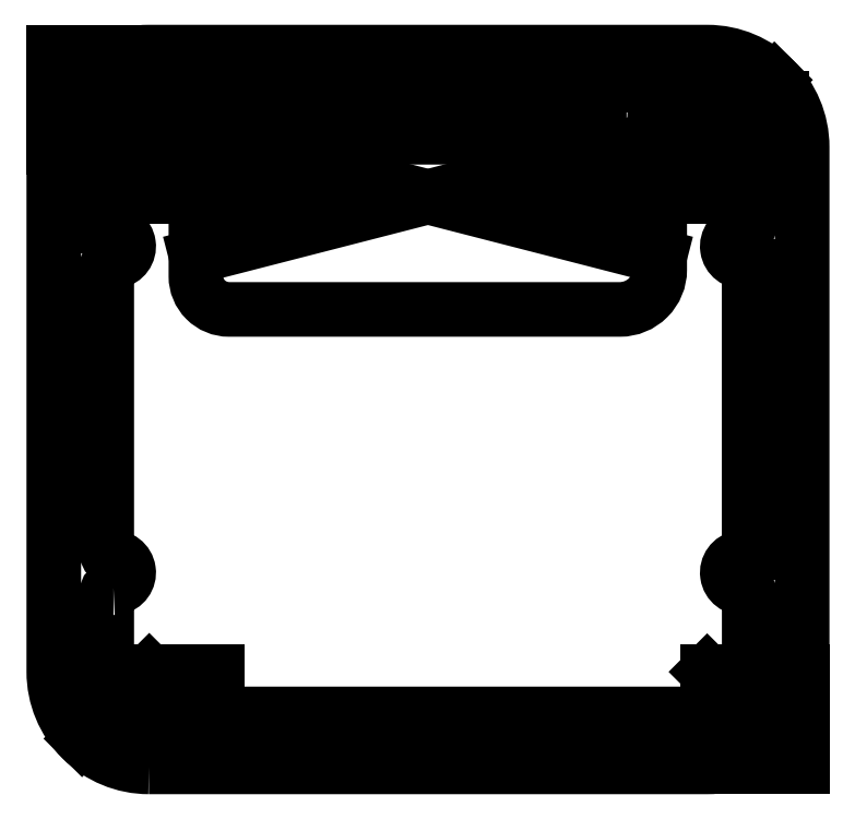
<metadata>
{"format":"dxf","ext":"dxf","renderer":"ezdxf+matplotlib","layout":"modelspace","background":"white","min_lineweight":24,"dpi":150}
</metadata>
<code>
0
SECTION
2
ENTITIES
0
LWPOLYLINE
8
0
90
63
70
1
43
0
10
-0.1965
20
16.26
10
0.00274
20
16.27
10
0.2005
20
16.3
42
0.9686
10
-0.4505
20
20.83
10
-0.5169
20
20.84
42
-0.364
10
-1.21
20
21.53
10
-1.212
20
21.6
10
-1.212
20
64.78
42
-0.3889
10
-0.5169
20
65.54
10
-0.4505
20
65.54
10
-0.1965
20
65.54
10
0.00274
20
65.55
10
0.2005
20
65.57
42
0.9686
10
-0.4505
20
70.11
10
-0.5169
20
70.11
42
-0.364
10
-1.21
20
70.81
10
-1.212
20
70.87
10
-1.213
20
82.81
42
-0.3889
10
4.584
20
89.14
10
5.137
20
89.16
10
68.64
20
89.16
42
0.3889
10
69.9
20
90.32
10
69.91
20
90.43
10
69.91
20
90.95
42
-0.3889
10
71.07
20
92.22
10
71.18
20
92.22
10
81.59
20
92.22
42
-0.3889
10
82.86
20
91.06
10
82.86
20
90.95
10
82.86
20
90.43
42
0.3889
10
84.02
20
89.16
10
84.13
20
89.16
10
89.47
20
89.16
42
-0.3889
10
95.79
20
83.36
10
95.82
20
82.81
10
95.82
20
70.87
42
-0.3889
10
95.12
20
70.11
10
95.05
20
70.11
10
94.8
20
70.11
10
94.6
20
70.1
10
94.4
20
70.08
42
0.9686
10
95.05
20
65.54
10
95.12
20
65.54
42
-0.364
10
95.81
20
64.84
10
95.82
20
64.78
10
95.82
20
21.6
42
-0.3889
10
95.12
20
20.84
10
95.05
20
20.83
10
94.8
20
20.83
10
94.6
20
20.83
10
94.4
20
20.8
42
0.9686
10
95.05
20
16.26
10
95.12
20
16.26
42
-0.364
10
95.81
20
15.57
10
95.82
20
15.5
10
95.82
20
3.562
42
-0.3889
10
90.02
20
-2.764
10
89.47
20
-2.788
10
5.264
20
-2.788
42
-0.4142
10
-1.212
20
3.562
10
-1.213
20
15.5
42
-0.3889
10
-0.5169
20
16.26
10
-0.4505
20
16.26
0
LINE
8
0
10
5.201
20
3.625
30
0
11
-2.118
21
-3.693
31
0
0
LWPOLYLINE
8
0
90
8
70
1
43
0
10
5.137
20
-10.79
42
-0.4142
10
-9.213
20
3.562
10
-9.213
20
82.81
42
-0.4142
10
5.137
20
97.16
10
89.47
20
97.16
42
-0.4142
10
103.8
20
82.81
10
103.8
20
3.562
42
-0.4142
10
89.47
20
-10.79
0
LINE
8
0
10
12.3
20
66.3
30
0
11
82.3
21
84.3
31
0
0
LINE
8
0
10
82.3
20
66.3
30
0
11
12.3
21
84.3
31
0
0
CIRCLE
8
0
10
-2.181
20
90.13
30
0
40
2
210
0
220
0
230
1
0
LINE
8
0
10
-9.213
20
97.16
30
0
11
5.137
21
97.16
31
0
0
LINE
8
0
10
5.137
20
82.81
30
0
11
15.49
21
82.81
31
0
0
LINE
8
0
10
-1.213
20
75.3
30
0
11
31.09
21
75.3
31
0
0
LINE
8
0
10
-9.213
20
82.81
30
0
11
-9.213
21
97.16
31
0
0
LINE
8
0
10
68.64
20
89.16
30
0
11
5.137
21
89.16
31
0
0
LINE
8
0
10
5.201
20
3.625
30
0
11
15.55
21
3.625
31
0
0
LINE
8
0
10
-2.118
20
-3.693
30
0
11
1.882
21
-3.693
31
0
0
LINE
8
0
10
31.09
20
75.3
30
0
11
47.3
21
75.3
31
0
0
CIRCLE
8
0
10
-2.118
20
-3.693
30
0
40
1.05
210
0
220
0
230
1
0
CIRCLE
8
0
10
31.09
20
75.3
30
0
40
2.05
210
0
220
0
230
1
0
LINE
8
0
10
-2.118
20
-3.693
30
0
11
-4.946
21
-6.521
31
0
0
LINE
8
0
10
5.137
20
82.81
30
0
11
-9.213
21
82.81
31
0
0
CIRCLE
8
0
10
-2.181
20
90.13
30
0
40
1.05
210
0
220
0
230
1
0
LINE
8
0
10
5.137
20
82.81
30
0
11
-2.181
21
90.13
31
0
0
LINE
8
0
10
5.137
20
82.81
30
0
11
5.137
21
97.16
31
0
0
LINE
8
0
10
-1.213
20
82.81
30
0
11
-1.212
21
70.87
31
0
0
LINE
8
0
10
5.264
20
-2.788
30
0
11
89.47
21
-2.788
31
0
0
LINE
8
0
10
-2.181
20
90.13
30
0
11
-5.01
21
92.96
31
0
0
LINE
8
0
10
95.82
20
21.6
30
0
11
95.82
21
64.78
31
0
0
LINE
8
0
10
69.91
20
89.16
30
0
11
69.9
21
89.16
31
0
0
LINE
8
0
10
103.8
20
3.562
30
0
11
103.8
21
-10.79
31
0
0
LINE
8
0
10
69.91
20
90.61
30
0
11
68.91
21
90.61
31
0
0
LINE
8
0
10
89.47
20
89.16
30
0
11
84.13
21
89.16
31
0
0
LINE
8
0
10
89.47
20
3.562
30
0
11
90.24
21
3.562
31
0
0
LINE
8
0
10
89.47
20
3.562
30
0
11
103.8
21
3.562
31
0
0
LINE
8
0
10
89.47
20
3.562
30
0
11
99.82
21
3.562
31
0
0
LINE
8
0
10
68.64
20
89.16
30
0
11
69.91
21
89.16
31
0
0
LINE
8
0
10
89.47
20
3.562
30
0
11
89.47
21
-10.79
31
0
0
LINE
8
0
10
95.82
20
75.3
30
0
11
63.52
21
75.3
31
0
0
LINE
8
0
10
81.59
20
92.22
30
0
11
71.18
21
92.22
31
0
0
CIRCLE
8
0
10
96.78
20
-3.757
30
0
40
1.05
210
0
220
0
230
1
0
LINE
8
0
10
89.47
20
-10.79
30
0
11
103.8
21
-10.79
31
0
0
LINE
8
0
10
96.78
20
-3.757
30
0
11
100.8
21
-3.757
31
0
0
CIRCLE
8
0
10
63.52
20
75.3
30
0
40
2.05
210
0
220
0
230
1
0
LINE
8
0
10
89.47
20
3.562
30
0
11
96.78
21
-3.757
31
0
0
LINE
8
0
10
96.78
20
-3.757
30
0
11
99.61
21
-6.585
31
0
0
LINE
8
0
10
69.91
20
90.95
30
0
11
69.91
21
90.43
31
0
0
LINE
8
0
10
69.91
20
90.61
30
0
11
69.91
21
89.16
31
0
0
LINE
8
0
10
96.78
20
90.13
30
0
11
100.8
21
90.13
31
0
0
LINE
8
0
10
76.16
20
92.22
30
0
11
76.16
21
93.22
31
0
0
LINE
8
0
10
89.47
20
82.81
30
0
11
96.78
21
90.13
31
0
0
LINE
8
0
10
87.38
20
89.16
30
0
11
87.38
21
90.16
31
0
0
LINE
8
0
10
89.47
20
82.81
30
0
11
99.82
21
82.81
31
0
0
LINE
8
0
10
82.86
20
90.56
30
0
11
83.86
21
90.56
31
0
0
LINE
8
0
10
82.86
20
90.43
30
0
11
82.86
21
90.95
31
0
0
LINE
8
0
10
96.78
20
90.13
30
0
11
99.61
21
92.96
31
0
0
CIRCLE
8
0
10
96.78
20
90.13
30
0
40
1.05
210
0
220
0
230
1
0
LWPOLYLINE
8
0
90
8
70
1
43
0
10
77.3
20
84.3
10
17.25
20
84.3
42
0.4142
10
12.25
20
79.3
10
12.25
20
63.3
42
0.4142
10
17.25
20
58.3
10
76.3
20
58.3
42
0.4142
10
82.3
20
64.3
10
82.3
20
79.3
42
0.4142
0
ENDSEC
0
EOF

</code>
